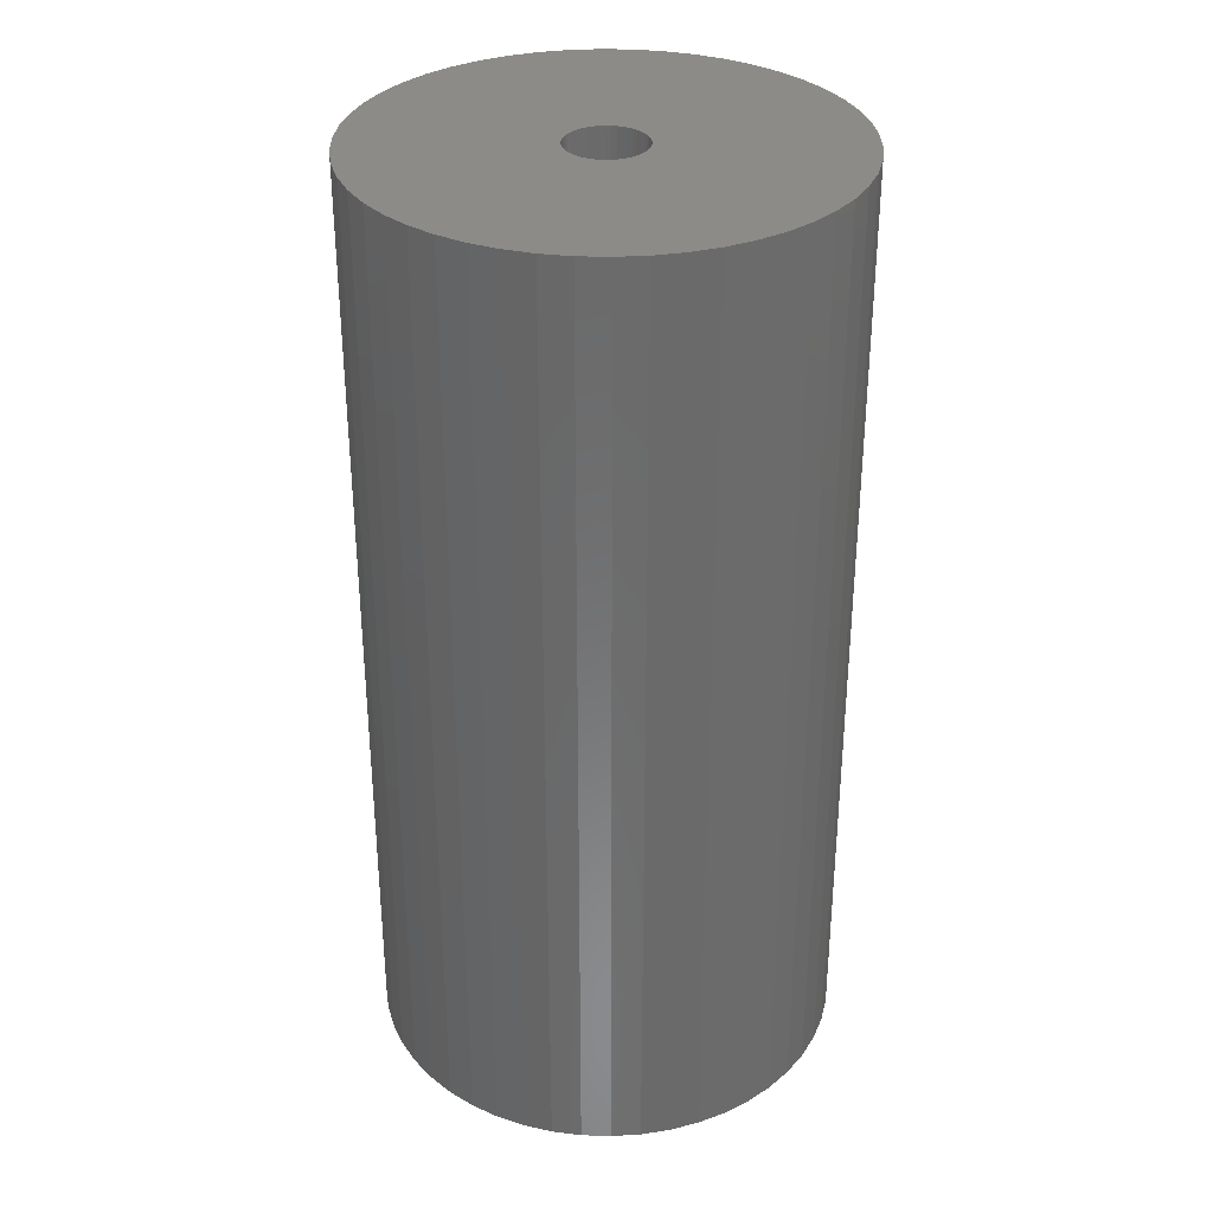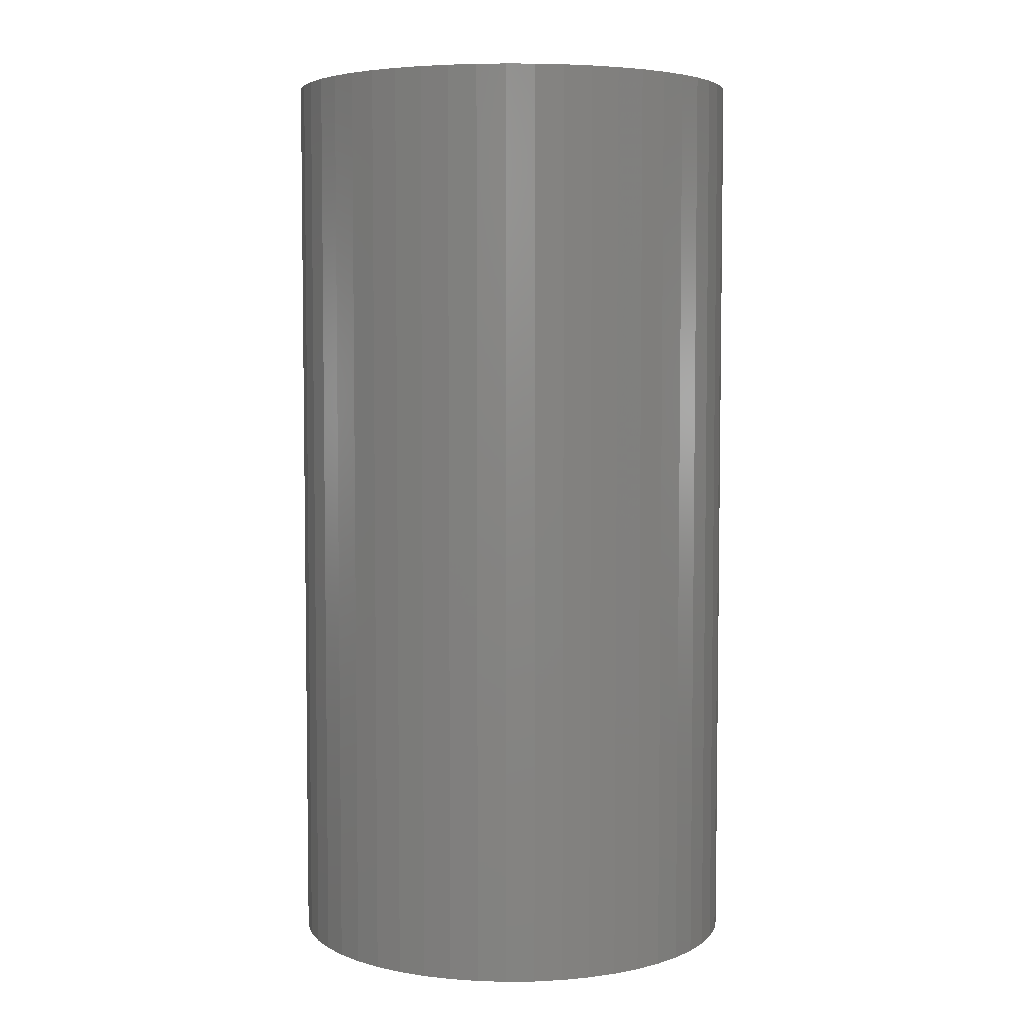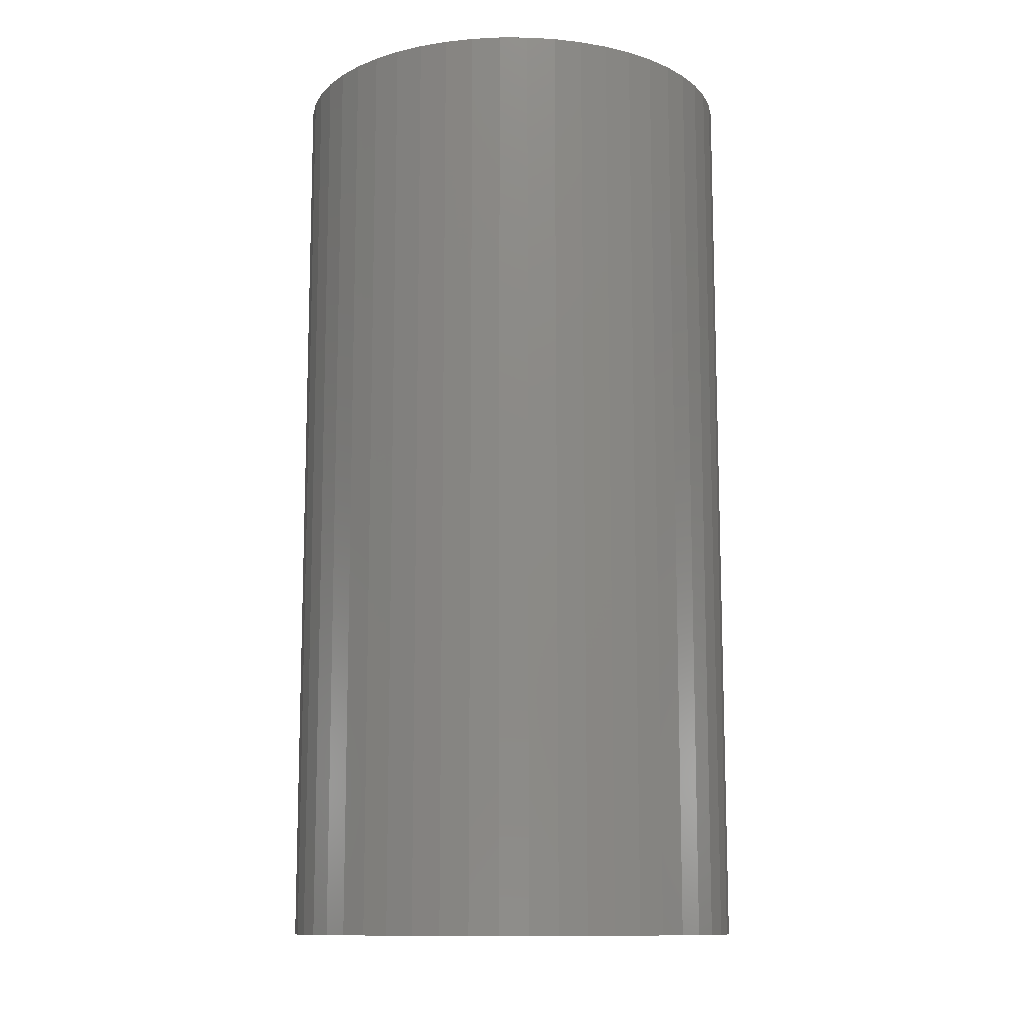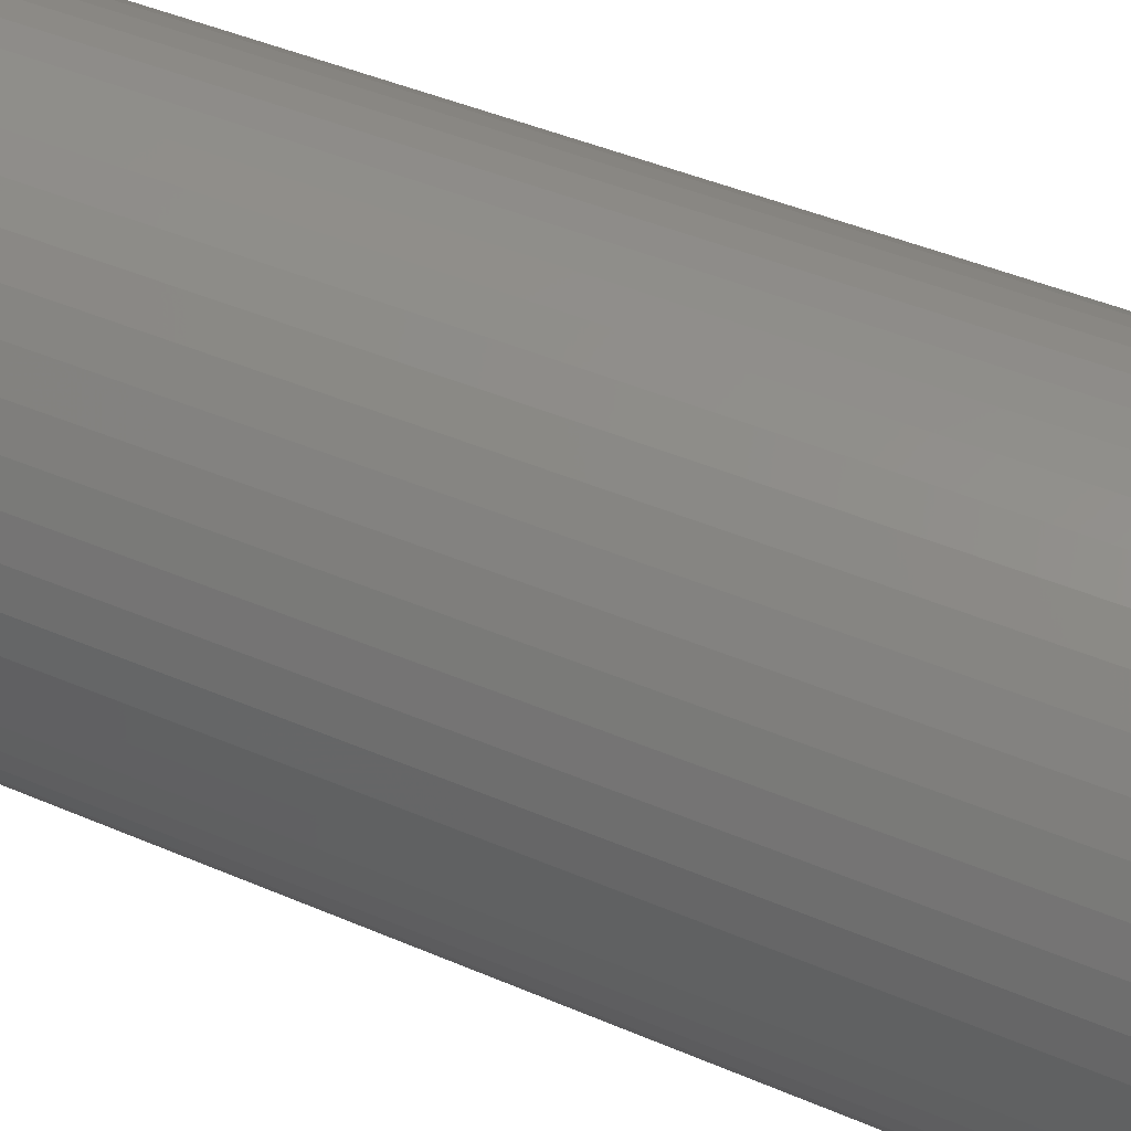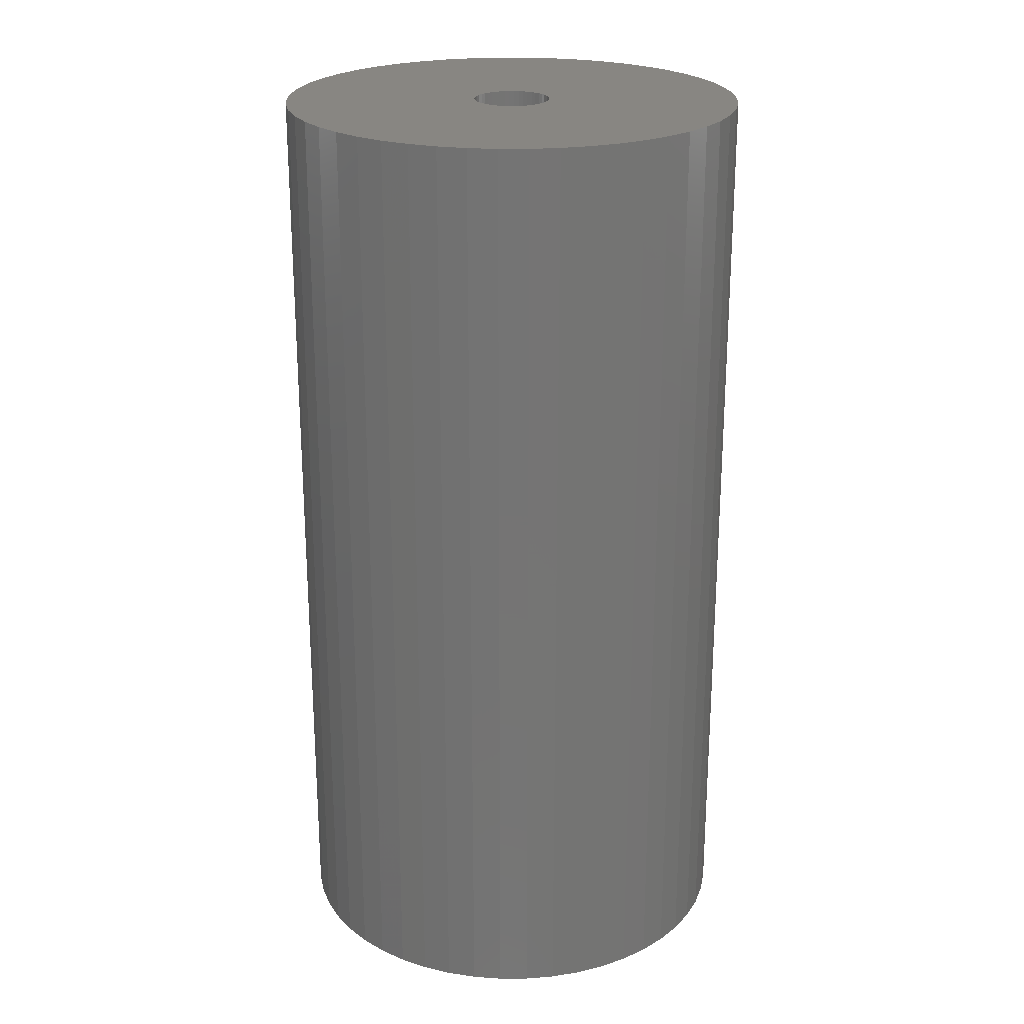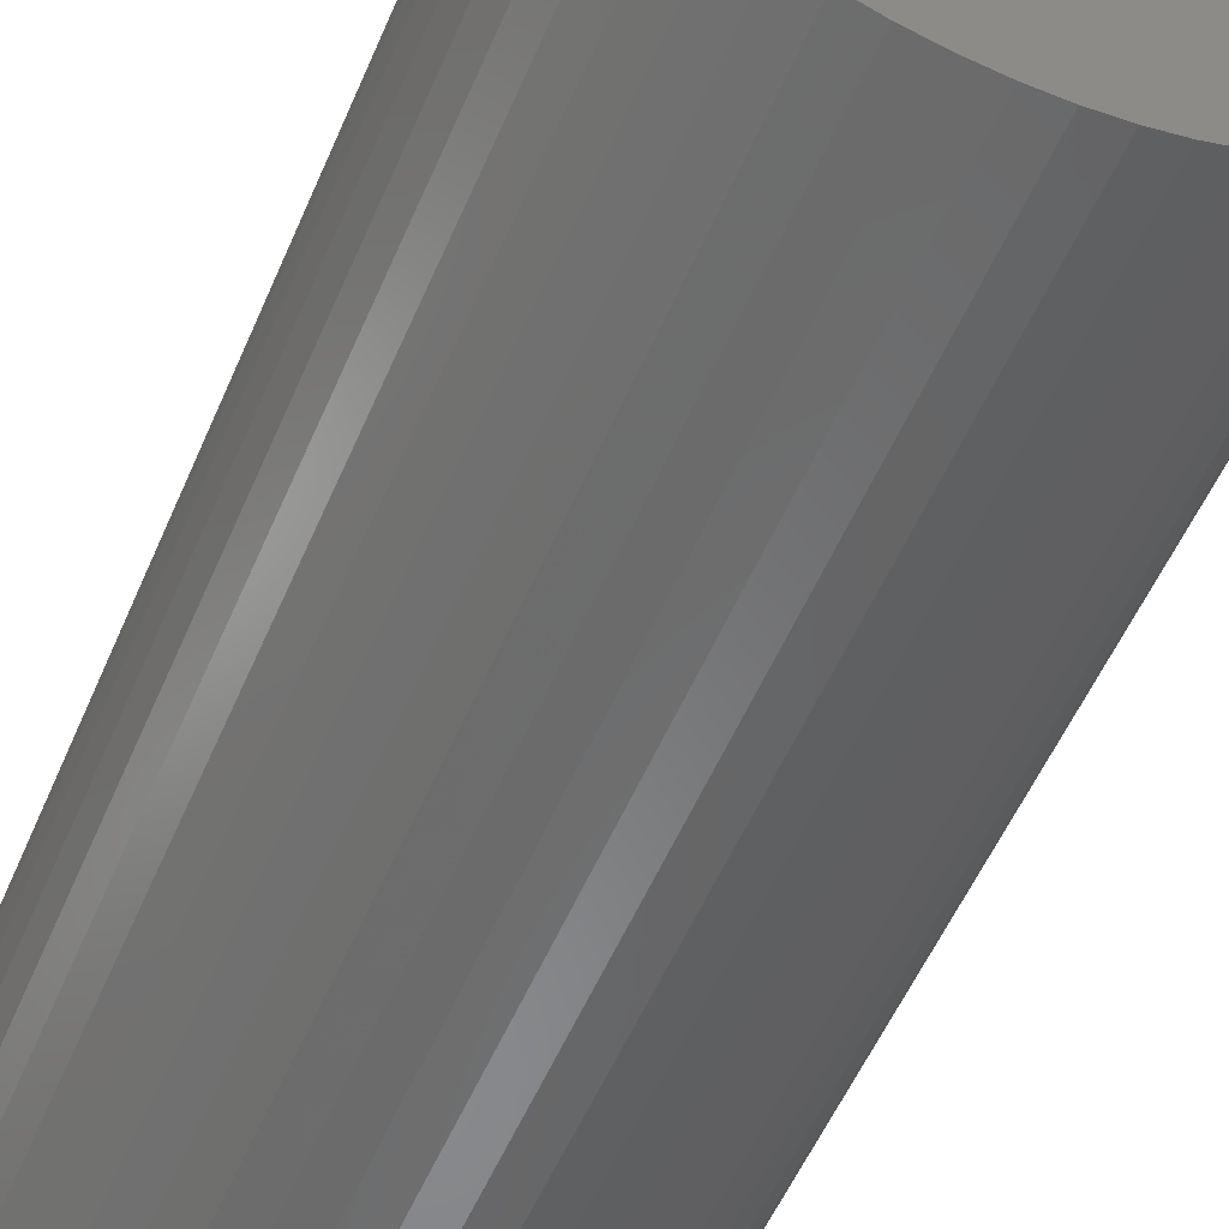
<metadata>
{"format":"stl","ext":"stl","renderer":"f3d","projection":"perspective","resolution":1024,"background":"white","views":[{"elev":32.8,"azim":132.1,"up":"+Z"},{"elev":5.0,"azim":-81.3,"up":"+Z"},{"elev":-11.8,"azim":-151.6,"up":"+Z"},{"elev":43.7,"azim":116.9,"up":"+Y"},{"elev":23.3,"azim":14.0,"up":"+Z"},{"elev":-55.3,"azim":-23.1,"up":"+Y"}]}
</metadata>
<code>
# stl→obj: 200 verts, 400 faces
v 12 0 24
v 11.91 1.504 -24
v 11.91 1.504 24
v 12 0 -24
v -12 0 -24
v -11.91 1.504 24
v -11.91 1.504 -24
v -12 0 24
v 0.7535 11.98 -24
v -0.7535 11.98 24
v 0.7535 11.98 24
v -0.7535 11.98 -24
v -0.7535 -11.98 -24
v 0.7535 -11.98 24
v -0.7535 -11.98 24
v 0.7535 -11.98 -24
v 8.748 8.215 -24
v 7.649 9.246 24
v 8.748 8.215 24
v 7.649 9.246 -24
v -7.649 9.246 -24
v -8.748 8.215 24
v -7.649 9.246 24
v -8.748 8.215 -24
v -3.708 11.41 -24
v -5.109 10.86 24
v -3.708 11.41 24
v -5.109 10.86 -24
v 9.708 -7.053 24
v 10.52 -5.781 -24
v 10.52 -5.781 24
v 9.708 -7.053 -24
v 11.16 4.417 24
v 10.52 5.781 -24
v 10.52 5.781 24
v 11.16 4.417 -24
v 11.62 2.984 -24
v 11.62 2.984 24
v 9.708 7.053 -24
v 9.708 7.053 24
v 5.109 10.86 -24
v 3.708 11.41 24
v 5.109 10.86 24
v 3.708 11.41 -24
v 2.249 11.79 24
v 2.249 11.79 -24
v 6.43 10.13 -24
v 6.43 10.13 24
v -11.16 4.417 -24
v -10.52 5.781 24
v -10.52 5.781 -24
v -11.16 4.417 24
v -9.708 7.053 -24
v -9.708 7.053 24
v -11.62 2.984 -24
v -11.62 2.984 24
v -2.249 11.79 24
v -2.249 11.79 -24
v 2.249 -11.79 24
v 2.249 -11.79 -24
v 2 0 24
v 1.984 0.2507 24
v 11.91 -1.504 24
v 1.937 0.4974 24
v 1.984 -0.2507 24
v 1.86 0.7362 24
v 11.62 -2.984 24
v 1.753 0.9635 24
v 1.937 -0.4974 24
v 1.618 1.176 24
v 11.16 -4.417 24
v 1.458 1.369 24
v 1.86 -0.7362 24
v 1.275 1.541 24
v 1.072 1.689 24
v 1.753 -0.9635 24
v 0.8516 1.81 24
v 0.618 1.902 24
v 1.618 -1.176 24
v 8.748 -8.215 24
v 0.3748 1.965 24
v 0.1256 1.996 24
v -0.1256 1.996 24
v -0.3748 1.965 24
v -0.618 1.902 24
v -0.8516 1.81 24
v -1.072 1.689 24
v -6.43 10.13 24
v -1.275 1.541 24
v -1.458 1.369 24
v -1.618 1.176 24
v 1.458 -1.369 24
v 7.649 -9.246 24
v 1.275 -1.541 24
v 6.43 -10.13 24
v 1.072 -1.689 24
v 5.109 -10.86 24
v 0.8516 -1.81 24
v 3.708 -11.41 24
v 0.618 -1.902 24
v 0.3748 -1.965 24
v 0.1256 -1.996 24
v -0.1256 -1.996 24
v -0.3748 -1.965 24
v -2.249 -11.79 24
v -0.618 -1.902 24
v -3.708 -11.41 24
v -0.8516 -1.81 24
v -5.109 -10.86 24
v -1.072 -1.689 24
v -6.43 -10.13 24
v -1.275 -1.541 24
v -7.649 -9.246 24
v -1.458 -1.369 24
v -8.748 -8.215 24
v -1.618 -1.176 24
v -9.708 -7.053 24
v -1.753 -0.9635 24
v -10.52 -5.781 24
v -1.86 -0.7362 24
v -11.16 -4.417 24
v -1.937 -0.4974 24
v -11.62 -2.984 24
v -1.984 -0.2507 24
v -11.91 -1.504 24
v -2 0 24
v -1.753 0.9635 24
v -1.86 0.7362 24
v -1.937 0.4974 24
v -1.984 0.2507 24
v -6.43 10.13 -24
v 11.91 -1.504 -24
v 8.748 -8.215 -24
v 11.62 -2.984 -24
v 11.16 -4.417 -24
v -8.748 -8.215 -24
v -7.649 -9.246 -24
v -10.52 -5.781 -24
v -11.16 -4.417 -24
v -9.708 -7.053 -24
v 2 0 -24
v 1.984 -0.2507 -24
v 1.937 -0.4974 -24
v 1.984 0.2507 -24
v 1.86 -0.7362 -24
v 1.753 -0.9635 -24
v 1.937 0.4974 -24
v 1.618 -1.176 -24
v 1.458 -1.369 -24
v 7.649 -9.246 -24
v 1.86 0.7362 -24
v 1.275 -1.541 -24
v 6.43 -10.13 -24
v 1.072 -1.689 -24
v 5.109 -10.86 -24
v 1.753 0.9635 -24
v 0.8516 -1.81 -24
v 3.708 -11.41 -24
v 0.618 -1.902 -24
v 1.618 1.176 -24
v 0.3748 -1.965 -24
v 0.1256 -1.996 -24
v -0.1256 -1.996 -24
v -0.3748 -1.965 -24
v -2.249 -11.79 -24
v -0.618 -1.902 -24
v -3.708 -11.41 -24
v -0.8516 -1.81 -24
v -5.109 -10.86 -24
v -1.072 -1.689 -24
v -6.43 -10.13 -24
v -1.275 -1.541 -24
v -1.458 -1.369 -24
v -1.618 -1.176 -24
v 1.458 1.369 -24
v 1.275 1.541 -24
v 1.072 1.689 -24
v 0.8516 1.81 -24
v 0.618 1.902 -24
v 0.3748 1.965 -24
v 0.1256 1.996 -24
v -0.1256 1.996 -24
v -0.3748 1.965 -24
v -0.618 1.902 -24
v -0.8516 1.81 -24
v -1.072 1.689 -24
v -1.275 1.541 -24
v -1.458 1.369 -24
v -1.618 1.176 -24
v -1.753 0.9635 -24
v -1.86 0.7362 -24
v -1.937 0.4974 -24
v -1.984 0.2507 -24
v -2 0 -24
v -1.753 -0.9635 -24
v -1.86 -0.7362 -24
v -1.937 -0.4974 -24
v -11.62 -2.984 -24
v -1.984 -0.2507 -24
v -11.91 -1.504 -24
f 1 2 3
f 2 1 4
f 5 6 7
f 6 5 8
f 9 10 11
f 10 9 12
f 13 14 15
f 14 13 16
f 17 18 19
f 18 17 20
f 21 22 23
f 22 21 24
f 25 26 27
f 26 25 28
f 29 30 31
f 30 29 32
f 33 34 35
f 34 33 36
f 3 37 38
f 37 3 2
f 35 39 40
f 39 35 34
f 41 42 43
f 42 41 44
f 44 45 42
f 45 44 46
f 47 43 48
f 43 47 41
f 49 50 51
f 50 49 52
f 53 22 24
f 22 53 54
f 55 52 49
f 52 55 56
f 12 57 10
f 57 12 58
f 16 59 14
f 59 16 60
f 38 36 33
f 36 38 37
f 40 17 19
f 17 40 39
f 46 11 45
f 11 46 9
f 20 48 18
f 48 20 47
f 51 54 53
f 54 51 50
f 7 56 55
f 56 7 6
f 61 1 3
f 62 3 38
f 1 61 63
f 64 38 33
f 65 63 61
f 66 33 35
f 63 65 67
f 68 35 40
f 69 67 65
f 70 40 19
f 67 69 71
f 72 19 18
f 73 71 69
f 74 18 48
f 71 73 31
f 75 48 43
f 76 31 73
f 77 43 42
f 31 76 29
f 78 42 45
f 79 29 76
f 29 79 80
f 3 62 61
f 38 64 62
f 33 66 64
f 35 68 66
f 40 70 68
f 19 72 70
f 18 74 72
f 48 75 74
f 43 77 75
f 81 45 11
f 42 78 77
f 45 81 78
f 11 82 81
f 11 83 82
f 10 83 11
f 83 10 84
f 57 84 10
f 84 57 85
f 27 85 57
f 85 27 86
f 26 86 27
f 86 26 87
f 88 87 26
f 87 88 89
f 23 89 88
f 89 23 90
f 90 22 91
f 22 90 23
f 92 80 79
f 80 92 93
f 94 93 92
f 93 94 95
f 96 95 94
f 95 96 97
f 98 97 96
f 97 98 99
f 100 99 98
f 99 100 59
f 101 59 100
f 59 101 14
f 102 14 101
f 103 14 102
f 15 103 104
f 105 104 106
f 103 15 14
f 107 106 108
f 109 108 110
f 111 110 112
f 113 112 114
f 115 114 116
f 117 116 118
f 119 118 120
f 121 120 122
f 123 122 124
f 104 105 15
f 125 124 126
f 54 91 22
f 91 54 127
f 106 107 105
f 50 127 54
f 108 109 107
f 127 50 128
f 110 111 109
f 52 128 50
f 112 113 111
f 128 52 129
f 114 115 113
f 56 129 52
f 116 117 115
f 129 56 130
f 118 119 117
f 6 130 56
f 120 121 119
f 130 6 126
f 122 123 121
f 8 126 6
f 124 125 123
f 126 8 125
f 28 88 26
f 88 28 131
f 131 23 88
f 23 131 21
f 58 27 57
f 27 58 25
f 63 4 1
f 4 63 132
f 80 32 29
f 32 80 133
f 71 134 67
f 134 71 135
f 67 132 63
f 132 67 134
f 136 113 115
f 113 136 137
f 138 121 139
f 121 138 119
f 136 117 140
f 117 136 115
f 141 4 132
f 142 132 134
f 4 141 2
f 143 134 135
f 144 2 141
f 145 135 30
f 2 144 37
f 146 30 32
f 147 37 144
f 148 32 133
f 37 147 36
f 149 133 150
f 151 36 147
f 152 150 153
f 36 151 34
f 154 153 155
f 156 34 151
f 157 155 158
f 34 156 39
f 159 158 60
f 160 39 156
f 39 160 17
f 132 142 141
f 134 143 142
f 135 145 143
f 30 146 145
f 32 148 146
f 133 149 148
f 150 152 149
f 153 154 152
f 155 157 154
f 161 60 16
f 158 159 157
f 60 161 159
f 16 162 161
f 16 163 162
f 13 163 16
f 163 13 164
f 165 164 13
f 164 165 166
f 167 166 165
f 166 167 168
f 169 168 167
f 168 169 170
f 171 170 169
f 170 171 172
f 137 172 171
f 172 137 173
f 173 136 174
f 136 173 137
f 175 17 160
f 17 175 20
f 176 20 175
f 20 176 47
f 177 47 176
f 47 177 41
f 178 41 177
f 41 178 44
f 179 44 178
f 44 179 46
f 180 46 179
f 46 180 9
f 181 9 180
f 182 9 181
f 12 182 183
f 58 183 184
f 182 12 9
f 25 184 185
f 28 185 186
f 131 186 187
f 21 187 188
f 24 188 189
f 53 189 190
f 51 190 191
f 49 191 192
f 55 192 193
f 183 58 12
f 7 193 194
f 140 174 136
f 174 140 195
f 184 25 58
f 138 195 140
f 185 28 25
f 195 138 196
f 186 131 28
f 139 196 138
f 187 21 131
f 196 139 197
f 188 24 21
f 198 197 139
f 189 53 24
f 197 198 199
f 190 51 53
f 200 199 198
f 191 49 51
f 199 200 194
f 192 55 49
f 5 194 200
f 193 7 55
f 194 5 7
f 155 95 97
f 95 155 153
f 150 80 93
f 80 150 133
f 31 135 71
f 135 31 30
f 169 107 109
f 107 169 167
f 139 123 198
f 123 139 121
f 158 97 99
f 97 158 155
f 60 99 59
f 99 60 158
f 165 15 105
f 15 165 13
f 137 111 113
f 111 137 171
f 171 109 111
f 109 171 169
f 140 119 138
f 119 140 117
f 198 125 200
f 125 198 123
f 200 8 5
f 8 200 125
f 153 93 95
f 93 153 150
f 167 105 107
f 105 167 165
f 141 62 144
f 62 141 61
f 126 193 130
f 193 126 194
f 182 82 83
f 82 182 181
f 162 103 102
f 103 162 163
f 149 94 92
f 94 149 152
f 176 72 74
f 72 176 175
f 188 89 90
f 89 188 187
f 185 85 86
f 85 185 184
f 151 68 156
f 68 151 66
f 144 64 147
f 64 144 62
f 179 77 78
f 77 179 178
f 177 74 75
f 74 177 176
f 128 190 127
f 190 128 191
f 129 191 128
f 191 129 192
f 186 86 87
f 86 186 185
f 184 84 85
f 84 184 183
f 161 102 101
f 102 161 162
f 147 66 151
f 66 147 64
f 160 72 175
f 72 160 70
f 156 70 160
f 70 156 68
f 180 78 81
f 78 180 179
f 181 81 82
f 81 181 180
f 178 75 77
f 75 178 177
f 127 189 91
f 189 127 190
f 91 188 90
f 188 91 189
f 130 192 129
f 192 130 193
f 187 87 89
f 87 187 186
f 183 83 84
f 83 183 182
f 143 65 142
f 65 143 69
f 118 196 120
f 196 118 195
f 116 195 118
f 195 116 174
f 154 98 96
f 98 154 157
f 149 79 148
f 79 149 92
f 146 73 145
f 73 146 76
f 142 61 141
f 61 142 65
f 114 174 116
f 174 114 173
f 120 197 122
f 197 120 196
f 124 194 126
f 194 124 199
f 152 96 94
f 96 152 154
f 157 100 98
f 100 157 159
f 159 101 100
f 101 159 161
f 148 76 146
f 76 148 79
f 145 69 143
f 69 145 73
f 166 108 106
f 108 166 168
f 164 106 104
f 106 164 166
f 122 199 124
f 199 122 197
f 168 110 108
f 110 168 170
f 163 104 103
f 104 163 164
f 170 112 110
f 112 170 172
f 172 114 112
f 114 172 173

</code>
